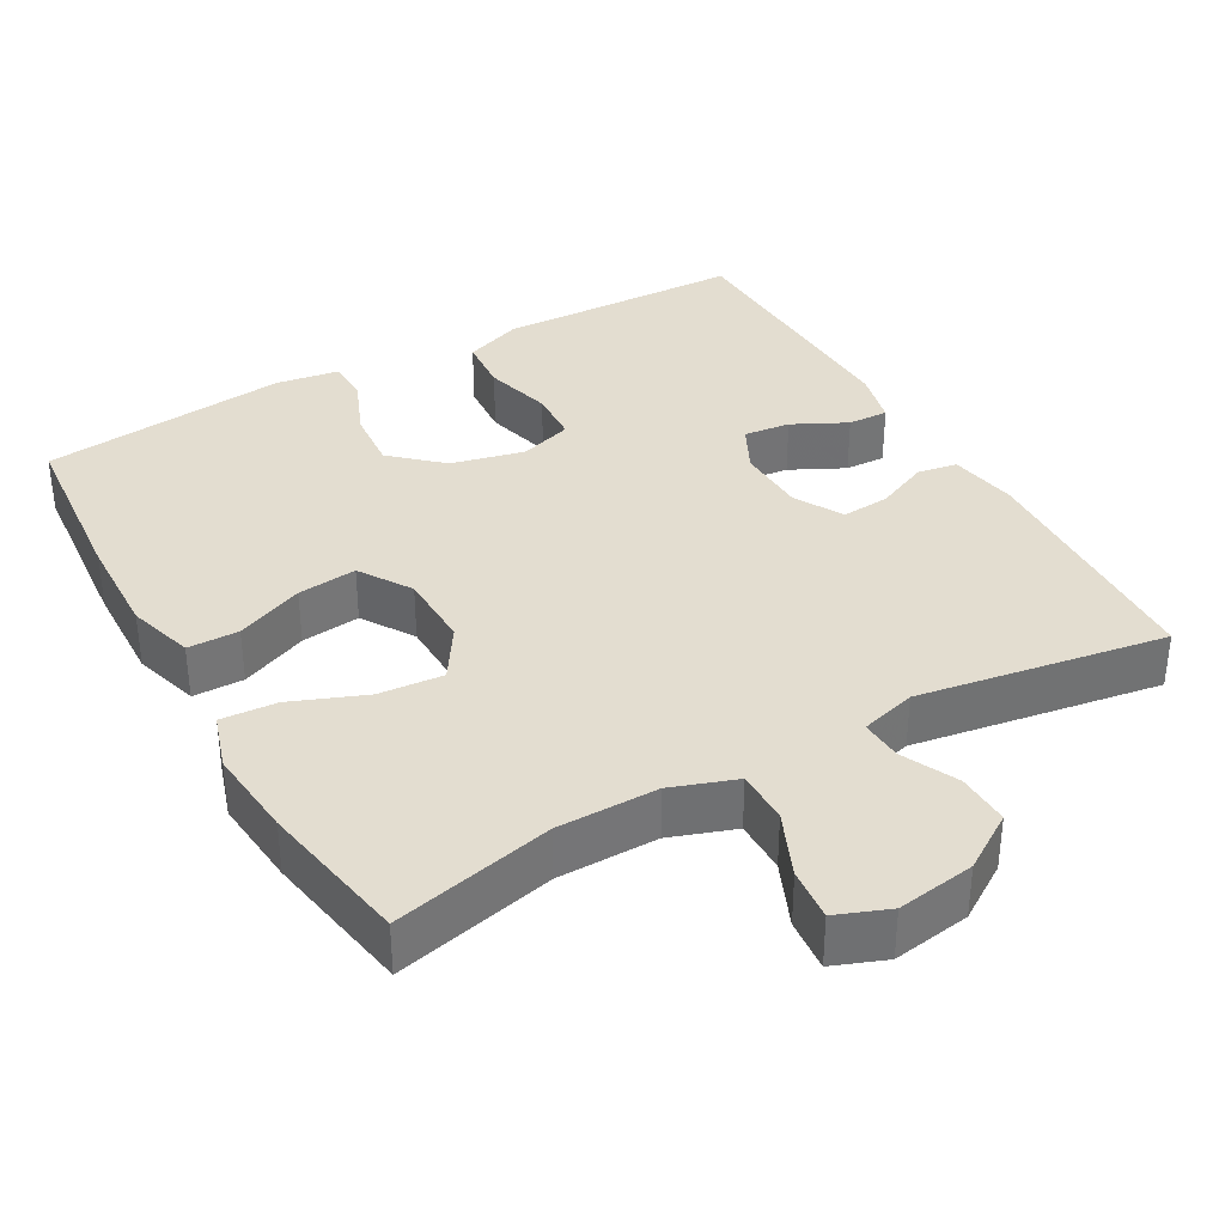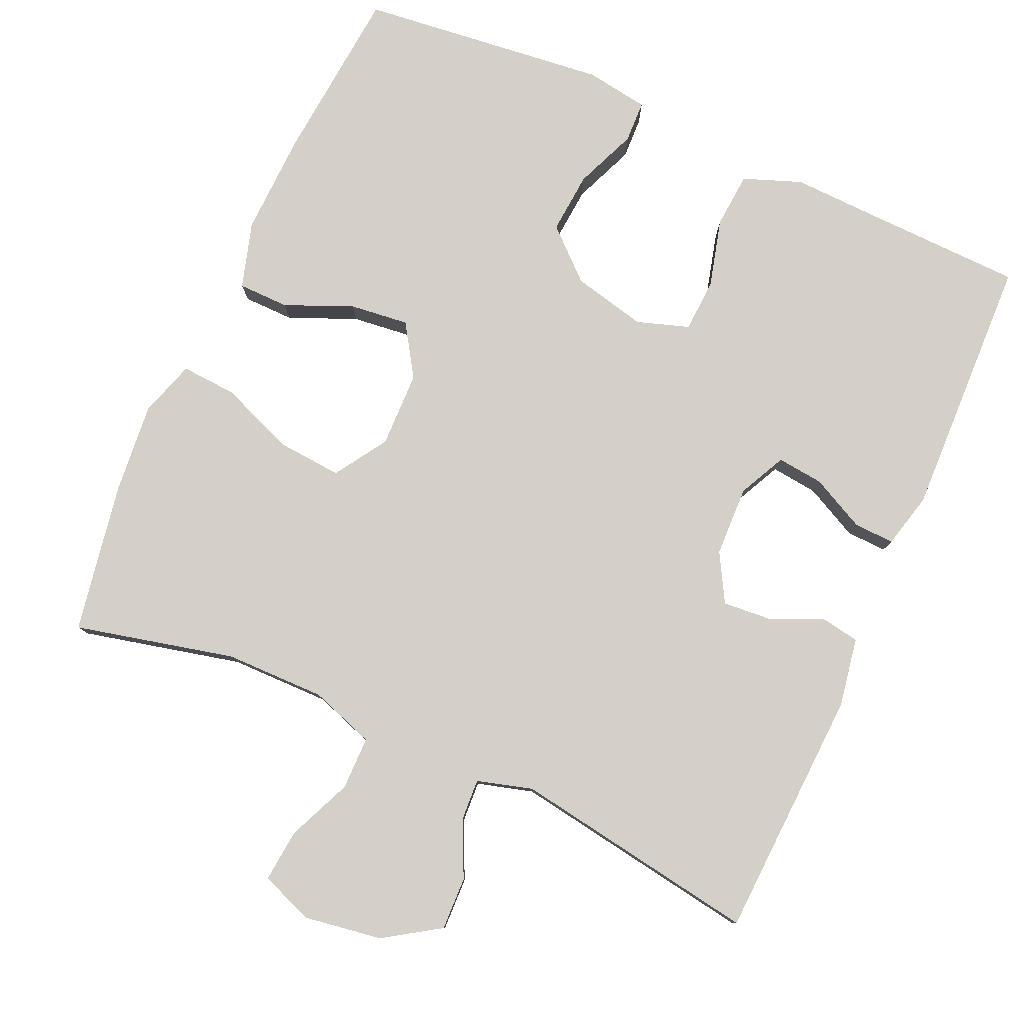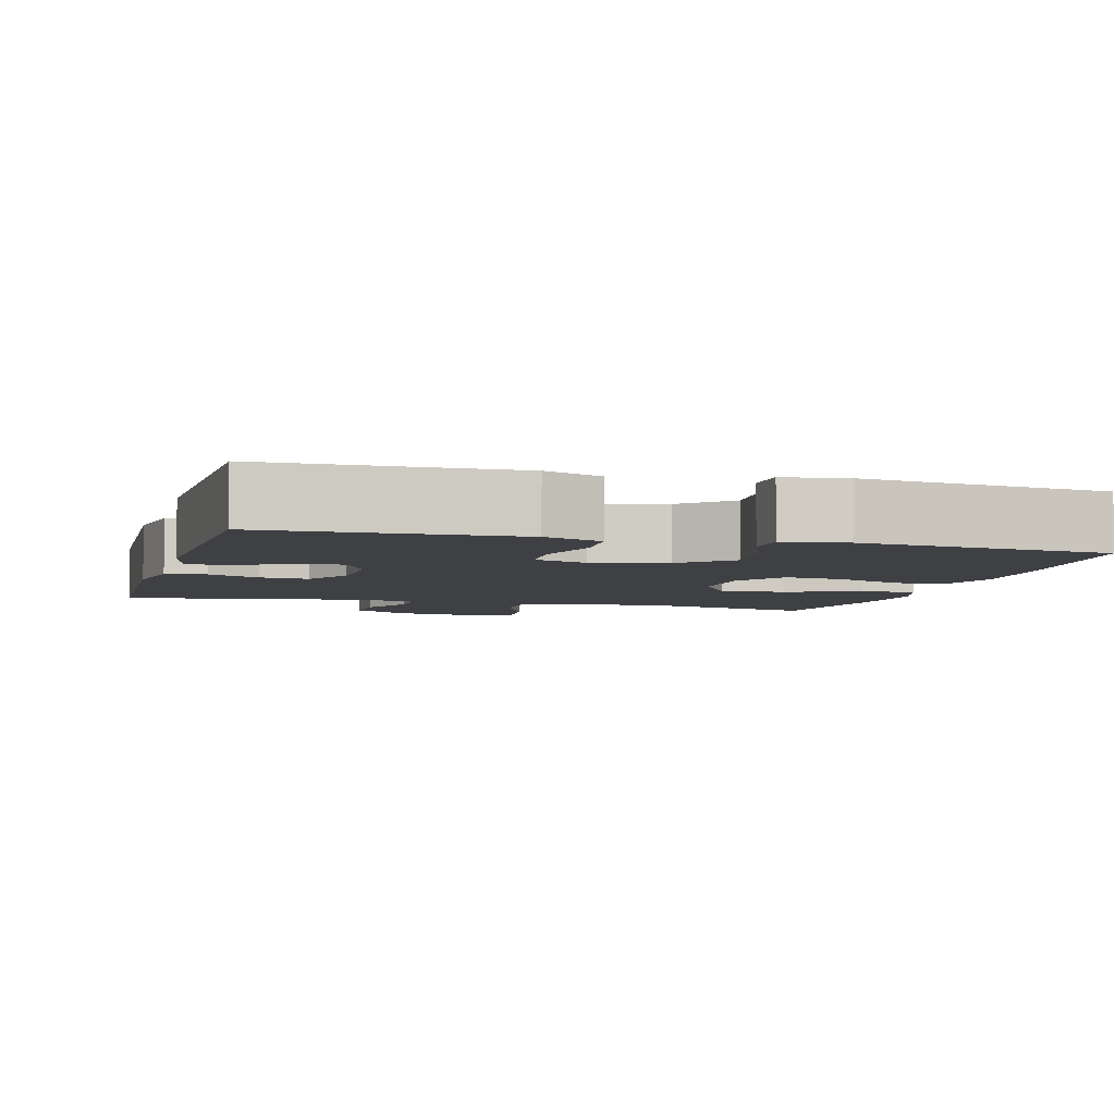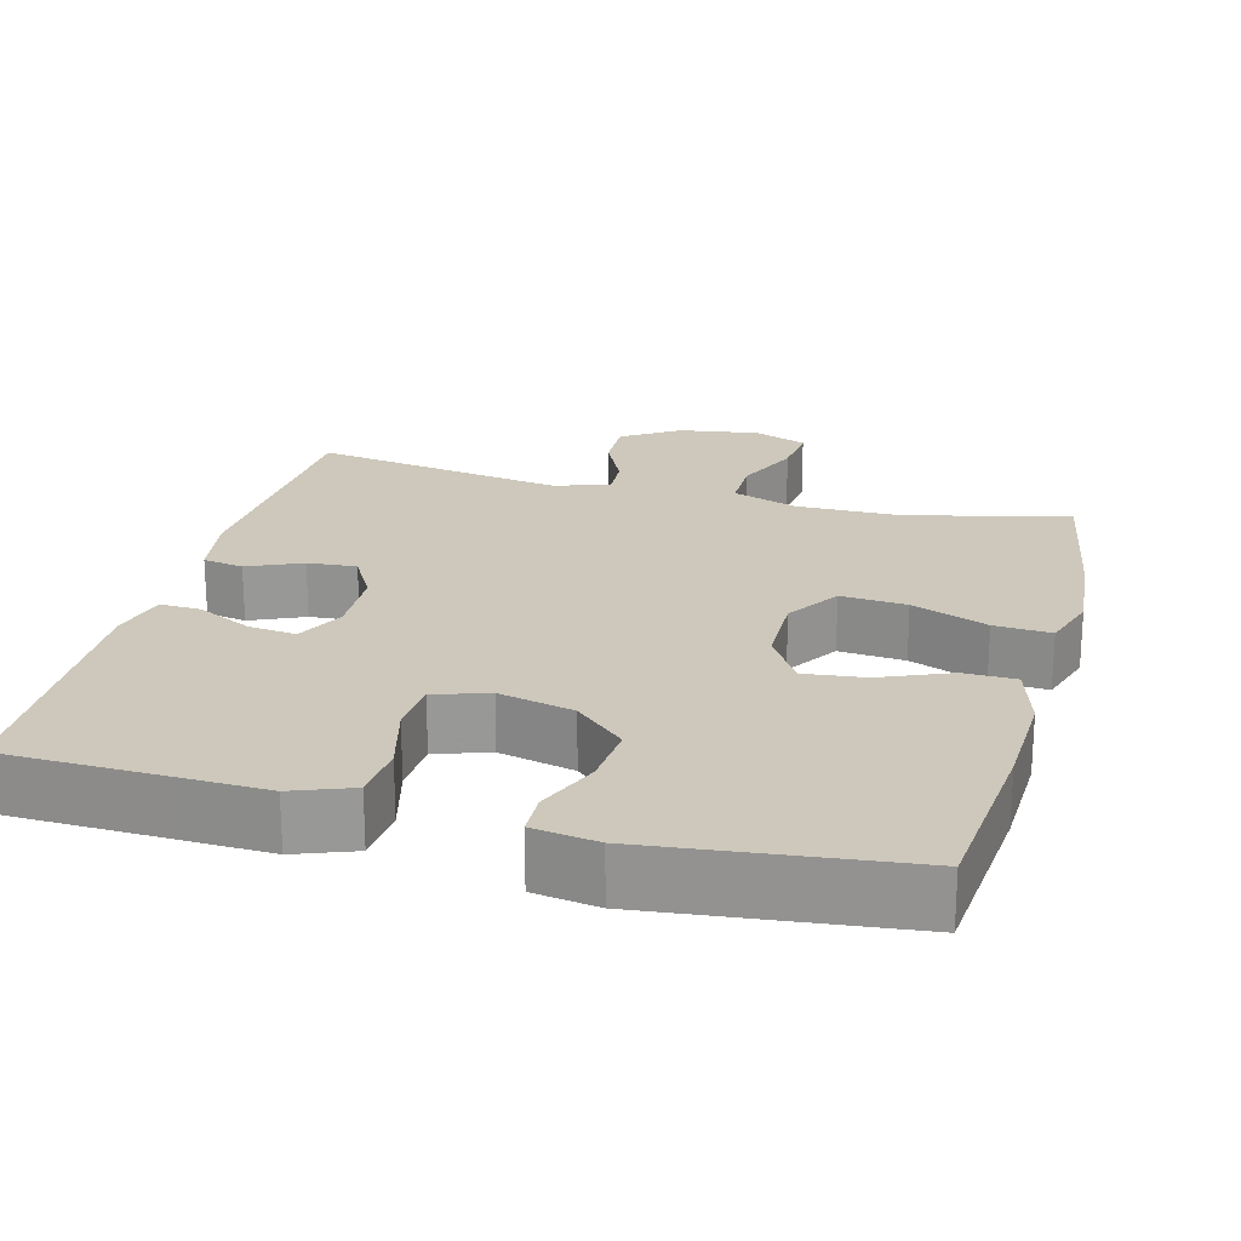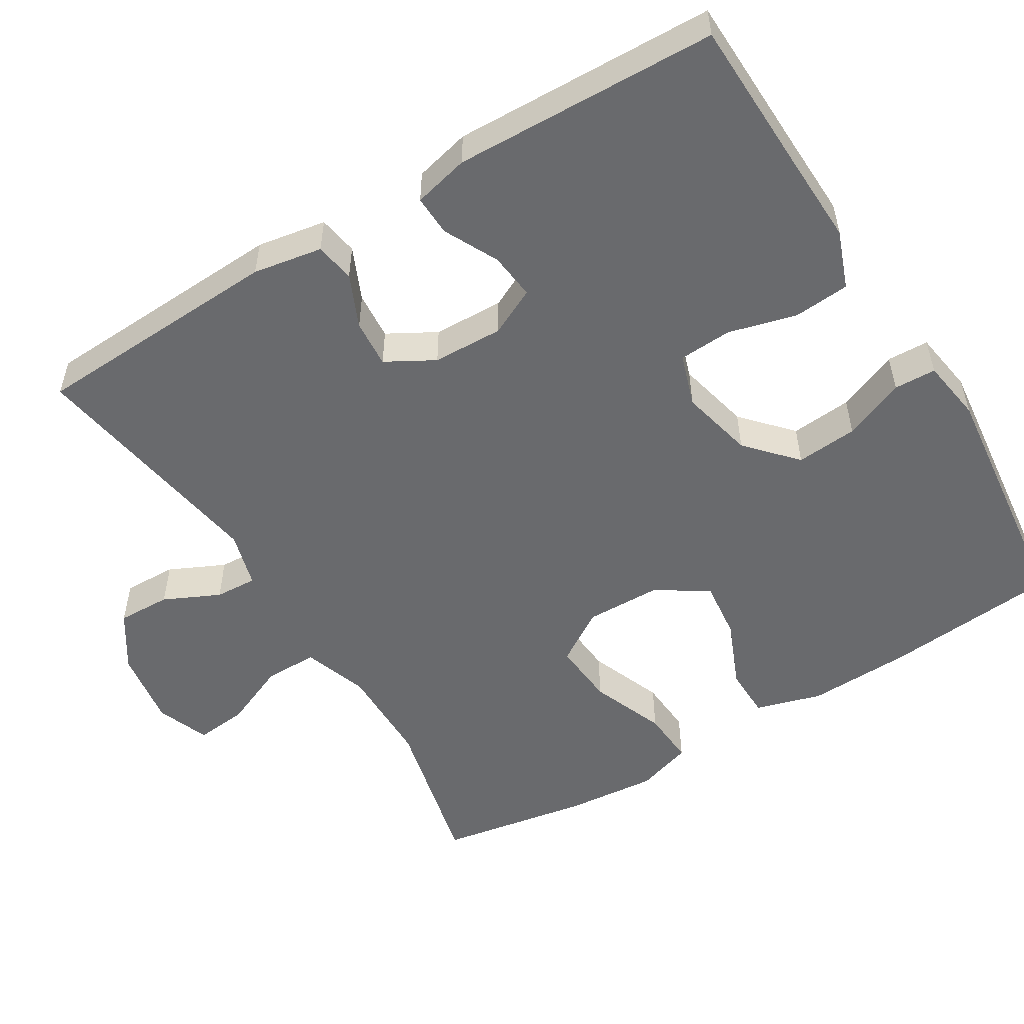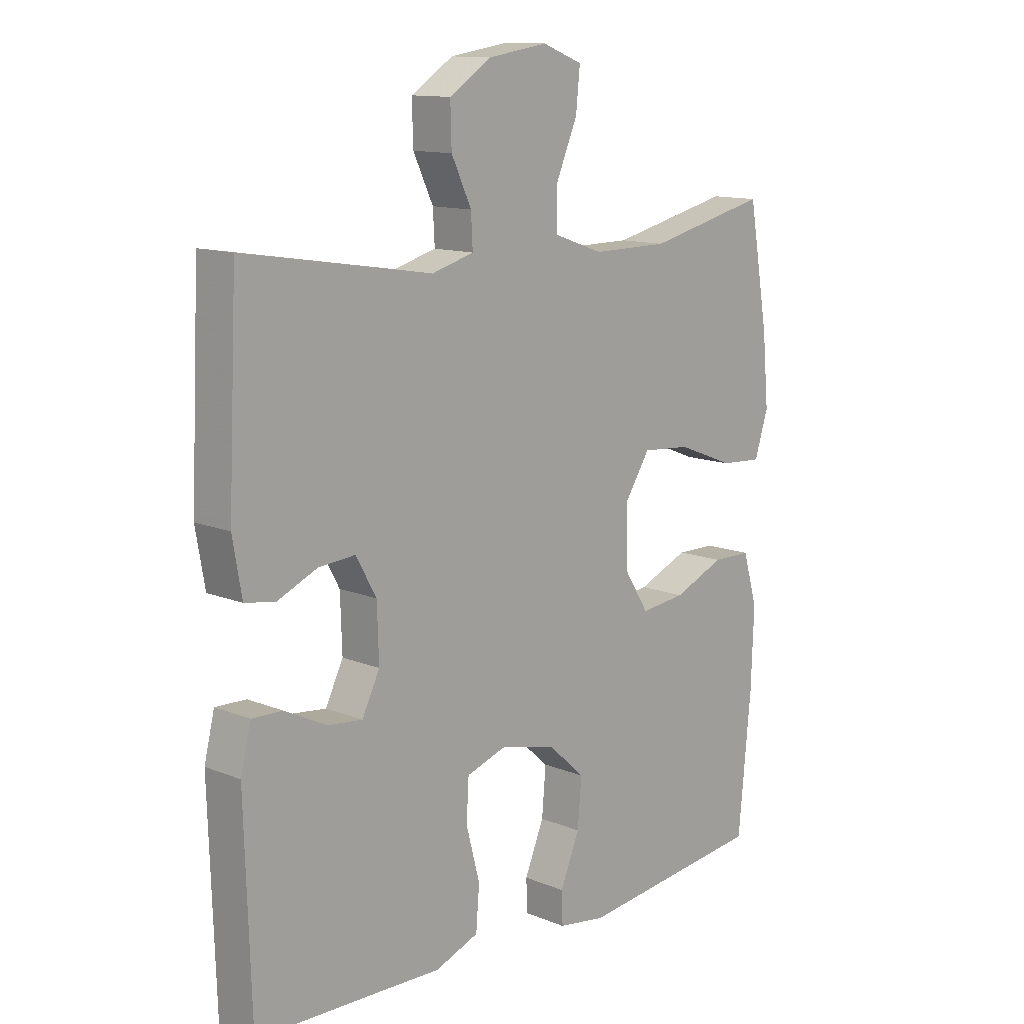
<metadata>
{"format":"obj","ext":"obj","renderer":"f3d","projection":"perspective","resolution":1024,"background":"white","views":[{"elev":35.5,"azim":-29.5,"up":"+Y"},{"elev":80.0,"azim":24.0,"up":"+Y"},{"elev":-5.1,"azim":164.4,"up":"+Y"},{"elev":21.9,"azim":-165.1,"up":"+Y"},{"elev":-53.0,"azim":121.4,"up":"+Y"},{"elev":12.6,"azim":133.2,"up":"+Z"}]}
</metadata>
<code>
v 0.5 0.07 0.5
v 0.516 0.07 0.166
v 0.5 0.07 0.074
v 0.447 0.07 0.065
v 0.377 0.07 0.096
v 0.313 0.07 0.101
v 0.277 0.07 0.037
v 0.274 0.07 -0.057
v 0.305 0.07 -0.12
v 0.367 0.07 -0.113
v 0.439 0.07 -0.077
v 0.493 0.07 -0.075
v 0.511 0.07 -0.149
v 0.5 0.07 -0.5
v 0.29 0.07 -0.506
v 0.172 0.07 -0.51
v 0.095 0.07 -0.481
v 0.089 0.07 -0.407
v 0.113 0.07 -0.316
v 0.109 0.07 -0.245
v 0.039 0.07 -0.222
v -0.059 0.07 -0.245
v -0.124 0.07 -0.304
v -0.117 0.07 -0.386
v -0.083 0.07 -0.468
v -0.085 0.07 -0.524
v -0.169 0.07 -0.537
v -0.5 0.07 -0.5
v -0.522 0.07 -0.265
v -0.527 0.07 -0.128
v -0.501 0.07 -0.04
v -0.433 0.07 -0.039
v -0.343 0.07 -0.077
v -0.264 0.07 -0.086
v -0.22 0.07 -0.017
v -0.218 0.07 0.084
v -0.263 0.07 0.154
v -0.349 0.07 0.147
v -0.448 0.07 0.108
v -0.522 0.07 0.103
v -0.546 0.07 0.178
v -0.535 0.07 0.299
v -0.5 0.07 0.5
v -0.287 0.07 0.45
v -0.153 0.07 0.449
v -0.067 0.07 0.479
v -0.067 0.07 0.55
v -0.104 0.07 0.636
v -0.111 0.07 0.706
v -0.041 0.07 0.733
v 0.063 0.07 0.717
v 0.137 0.07 0.669
v 0.135 0.07 0.598
v 0.1 0.07 0.524
v 0.097 0.07 0.468
v 0.171 0.07 0.447
v 0.5 0 0.5
v 0.516 0 0.166
v 0.5 0 0.074
v 0.447 0 0.065
v 0.377 0 0.096
v 0.313 0 0.101
v 0.277 0 0.037
v 0.274 0 -0.057
v 0.305 0 -0.12
v 0.367 0 -0.113
v 0.439 0 -0.077
v 0.493 0 -0.075
v 0.511 0 -0.149
v 0.5 0 -0.5
v 0.29 0 -0.506
v 0.172 0 -0.51
v 0.095 0 -0.481
v 0.089 0 -0.407
v 0.113 0 -0.316
v 0.109 0 -0.245
v 0.039 0 -0.222
v -0.059 0 -0.245
v -0.124 0 -0.304
v -0.117 0 -0.386
v -0.083 0 -0.468
v -0.085 0 -0.524
v -0.169 0 -0.537
v -0.5 0 -0.5
v -0.522 0 -0.265
v -0.527 0 -0.128
v -0.501 0 -0.04
v -0.433 0 -0.039
v -0.343 0 -0.077
v -0.264 0 -0.086
v -0.22 0 -0.017
v -0.218 0 0.084
v -0.263 0 0.154
v -0.349 0 0.147
v -0.448 0 0.108
v -0.522 0 0.103
v -0.546 0 0.178
v -0.535 0 0.299
v -0.5 0 0.5
v -0.287 0 0.45
v -0.153 0 0.449
v -0.067 0 0.479
v -0.067 0 0.55
v -0.104 0 0.636
v -0.111 0 0.706
v -0.041 0 0.733
v 0.063 0 0.717
v 0.137 0 0.669
v 0.135 0 0.598
v 0.1 0 0.524
v 0.097 0 0.468
v 0.171 0 0.447
f 52 53 54
f 51 52 54
f 50 51 54
f 49 50 54
f 48 49 54
f 47 48 54
f 46 47 54 55
f 45 46 55 56
f 42 43 44
f 41 42 44
f 40 41 44
f 39 40 44
f 38 39 44
f 37 38 44 45
f 36 37 45 56
f 31 32 33
f 30 31 33
f 29 30 33
f 28 29 33
f 27 28 33
f 26 27 33
f 25 26 33
f 24 25 33
f 23 24 33 34
f 22 23 34 35
f 17 18 19
f 16 17 19
f 15 16 19
f 15 19 20
f 14 15 20
f 13 14 20
f 12 13 20
f 11 12 20
f 10 11 20
f 9 10 20 21
f 3 4 5
f 2 3 5
f 1 2 5
f 56 1 5
f 56 5 6
f 36 56 6 7
f 22 35 36
f 21 22 36
f 9 21 36
f 8 9 36
f 7 8 36
f 110 109 108
f 110 108 107
f 110 107 106
f 110 106 105
f 110 105 104
f 110 104 103
f 111 110 103 102
f 112 111 102 101
f 100 99 98
f 100 98 97
f 100 97 96
f 100 96 95
f 100 95 94
f 101 100 94 93
f 112 101 93 92
f 89 88 87
f 89 87 86
f 89 86 85
f 89 85 84
f 89 84 83
f 89 83 82
f 89 82 81
f 89 81 80
f 90 89 80 79
f 91 90 79 78
f 75 74 73
f 75 73 72
f 75 72 71
f 76 75 71
f 76 71 70
f 76 70 69
f 76 69 68
f 76 68 67
f 76 67 66
f 77 76 66 65
f 61 60 59
f 61 59 58
f 61 58 57
f 61 57 112
f 62 61 112
f 63 62 112 92
f 92 91 78
f 92 78 77
f 92 77 65
f 92 65 64
f 92 64 63
f 1 57 58 2
f 2 58 59 3
f 3 59 60 4
f 4 60 61 5
f 5 61 62 6
f 6 62 63 7
f 7 63 64 8
f 8 64 65 9
f 9 65 66 10
f 10 66 67 11
f 11 67 68 12
f 12 68 69 13
f 13 69 70 14
f 14 70 71 15
f 15 71 72 16
f 16 72 73 17
f 17 73 74 18
f 18 74 75 19
f 19 75 76 20
f 20 76 77 21
f 21 77 78 22
f 22 78 79 23
f 23 79 80 24
f 24 80 81 25
f 25 81 82 26
f 26 82 83 27
f 27 83 84 28
f 28 84 85 29
f 29 85 86 30
f 30 86 87 31
f 31 87 88 32
f 32 88 89 33
f 33 89 90 34
f 34 90 91 35
f 35 91 92 36
f 36 92 93 37
f 37 93 94 38
f 38 94 95 39
f 39 95 96 40
f 40 96 97 41
f 41 97 98 42
f 42 98 99 43
f 43 99 100 44
f 44 100 101 45
f 45 101 102 46
f 46 102 103 47
f 47 103 104 48
f 48 104 105 49
f 49 105 106 50
f 50 106 107 51
f 51 107 108 52
f 52 108 109 53
f 53 109 110 54
f 54 110 111 55
f 55 111 112 56
f 56 112 57 1

</code>
